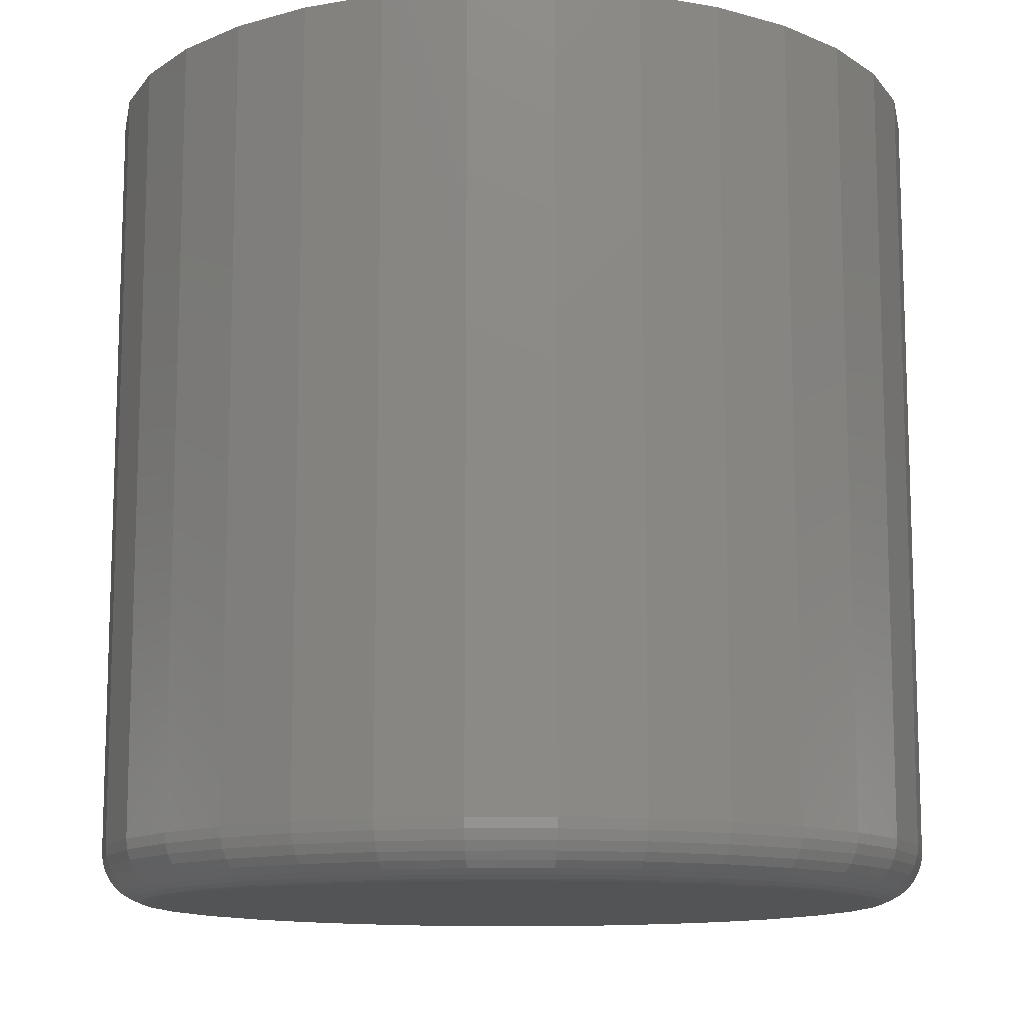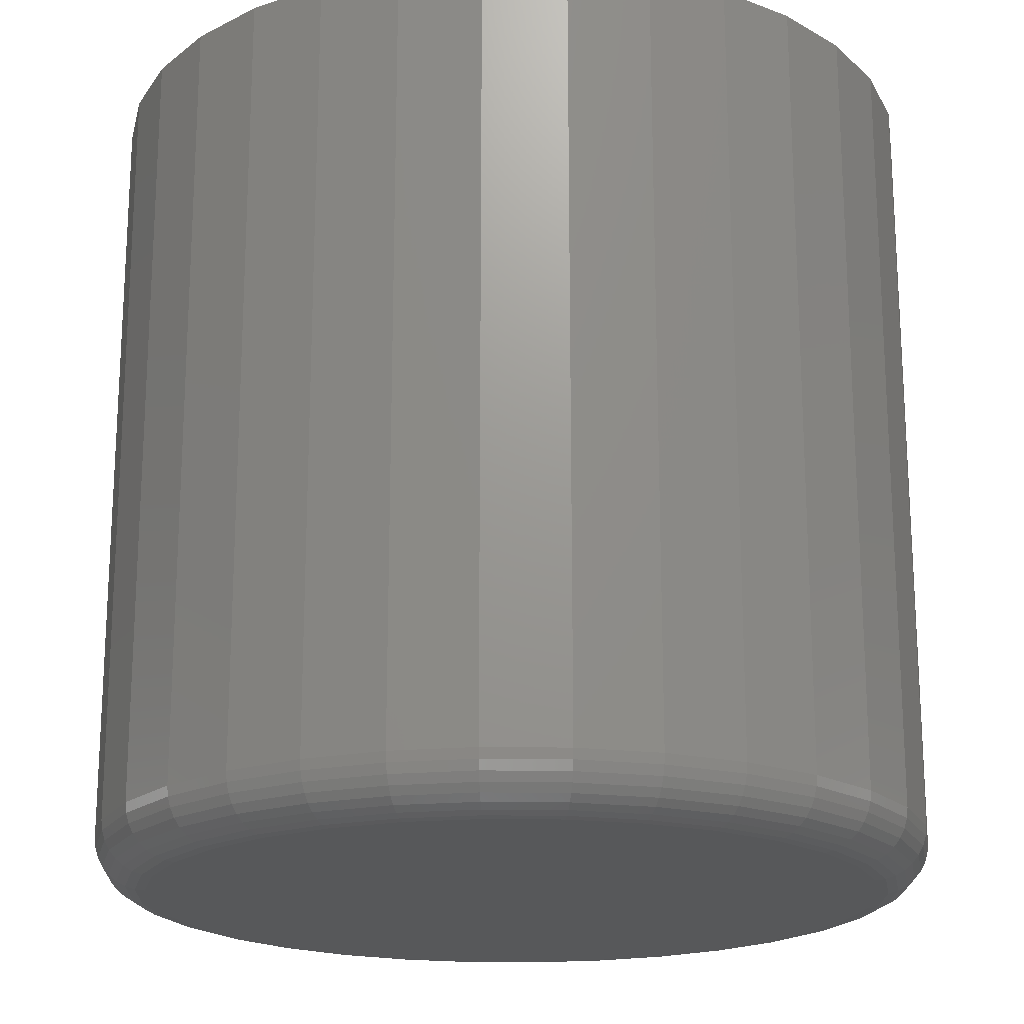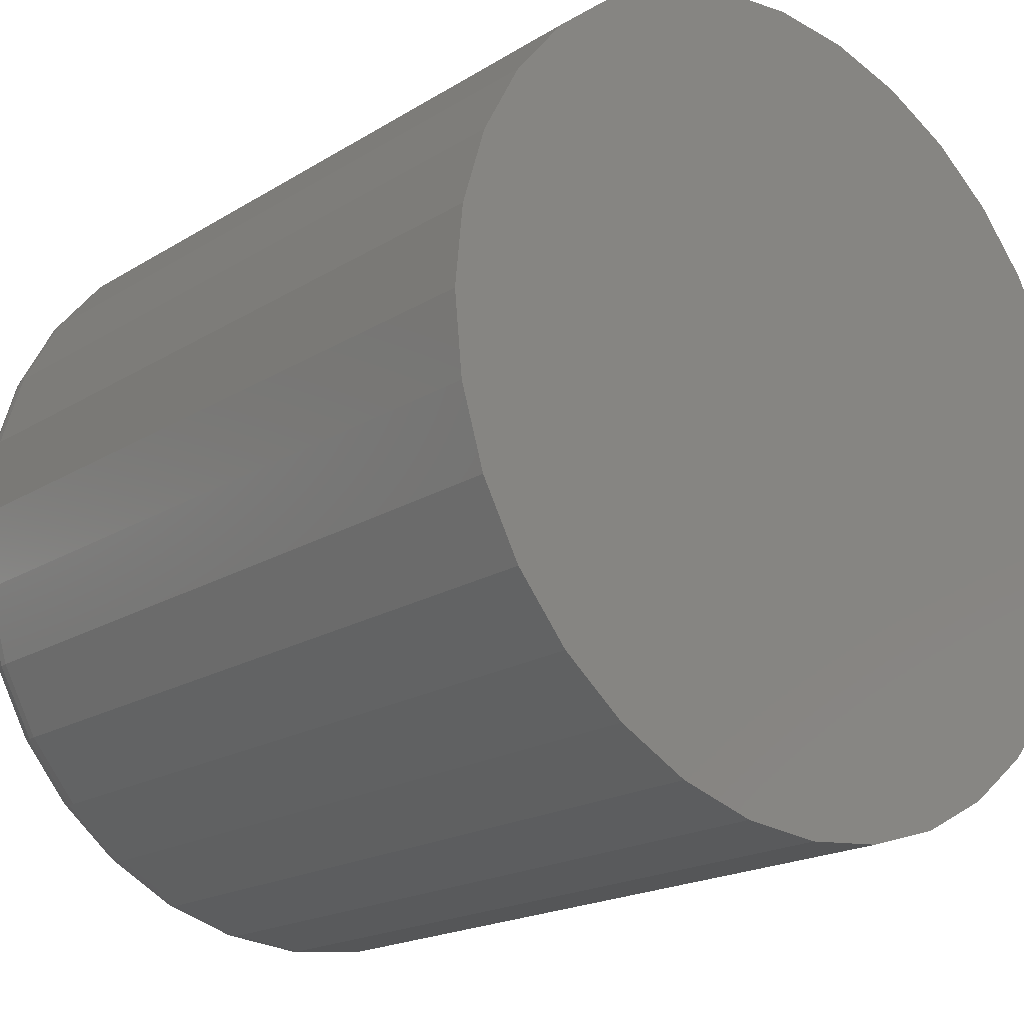
<metadata>
{"format":"stl","ext":"stl","renderer":"f3d","projection":"perspective","resolution":1024,"background":"white","views":[{"elev":-12.1,"azim":-140.5,"up":"+Z"},{"elev":-19.4,"azim":105.2,"up":"+Z"},{"elev":-18.9,"azim":-40.6,"up":"+Y"}]}
</metadata>
<code>
# stl→obj: 320 verts, 636 faces
v 0.5605 0.3744 0
v 0.5713 0.3734 0
v 0.5497 0.3734 0
v 0.5393 0.3702 0
v 0.5817 0.3702 0
v 0.5298 0.3651 0
v 0.5913 0.3651 0
v 0.5214 0.3582 0
v 0.5997 0.3582 0
v 0.5145 0.3498 0
v 0.6065 0.3498 0
v 0.5094 0.3403 0
v 0.6117 0.3403 0
v 0.6065 0.2883 0
v 0.5145 0.2883 0
v 0.6117 0.2979 0
v 0.5214 0.2799 0
v 0.5997 0.2799 0
v 0.5298 0.2731 0
v 0.5913 0.2731 0
v 0.5393 0.2679 0
v 0.5817 0.2679 0
v 0.5497 0.2648 0
v 0.5713 0.2648 0
v 0.5605 0.2637 0
v 0.5094 0.2979 0
v 0.5062 0.3083 0
v 0.6148 0.3083 0
v 0.5052 0.3191 0
v 0.6159 0.3191 0
v 0.5062 0.3299 0
v 0.6148 0.3299 0
v 0.6237 0.3191 0.007812
v 0.6237 0.3191 0.125
v 0.6225 0.3068 0.007812
v 0.6225 0.3068 0.125
v 0.6189 0.2949 0.007812
v 0.6189 0.2949 0.125
v 0.613 0.284 0.007812
v 0.613 0.284 0.125
v 0.6052 0.2744 0.007812
v 0.6052 0.2744 0.125
v 0.5956 0.2666 0.007812
v 0.5956 0.2666 0.125
v 0.5847 0.2607 0.007812
v 0.5847 0.2607 0.125
v 0.5728 0.2571 0.007812
v 0.5728 0.2571 0.125
v 0.5605 0.2559 0.007812
v 0.5605 0.2559 0.125
v 0.5482 0.2571 0.007812
v 0.5482 0.2571 0.125
v 0.5364 0.2607 0.007812
v 0.5364 0.2607 0.125
v 0.5254 0.2666 0.007812
v 0.5254 0.2666 0.125
v 0.5159 0.2744 0.007812
v 0.5159 0.2744 0.125
v 0.508 0.284 0.007812
v 0.508 0.284 0.125
v 0.5022 0.2949 0.007812
v 0.5022 0.2949 0.125
v 0.4986 0.3068 0.007812
v 0.4986 0.3068 0.125
v 0.4974 0.3191 0.007812
v 0.4974 0.3191 0.125
v 0.4986 0.3314 0.007812
v 0.4986 0.3314 0.125
v 0.5022 0.3432 0.007812
v 0.5022 0.3432 0.125
v 0.508 0.3542 0.007812
v 0.508 0.3542 0.125
v 0.5159 0.3637 0.007812
v 0.5159 0.3637 0.125
v 0.5254 0.3716 0.007812
v 0.5254 0.3716 0.125
v 0.5364 0.3774 0.007812
v 0.5364 0.3774 0.125
v 0.5482 0.381 0.007812
v 0.5482 0.381 0.125
v 0.5605 0.3822 0.007812
v 0.5605 0.3822 0.125
v 0.5728 0.381 0.007812
v 0.5728 0.381 0.125
v 0.5847 0.3774 0.007812
v 0.5847 0.3774 0.125
v 0.5956 0.3716 0.007812
v 0.5956 0.3716 0.125
v 0.6052 0.3637 0.007812
v 0.6052 0.3637 0.125
v 0.613 0.3542 0.007812
v 0.613 0.3542 0.125
v 0.6189 0.3432 0.007812
v 0.6189 0.3432 0.125
v 0.6225 0.3314 0.007812
v 0.6225 0.3314 0.125
v 0.4975 0.3191 0.006288
v 0.4987 0.3314 0.006288
v 0.498 0.3191 0.004823
v 0.4992 0.3313 0.004823
v 0.4987 0.3191 0.003472
v 0.4999 0.3311 0.003472
v 0.4997 0.3191 0.002288
v 0.5008 0.331 0.002288
v 0.5008 0.3191 0.001317
v 0.502 0.3307 0.001317
v 0.5022 0.3191 0.0005947
v 0.5033 0.3305 0.0005947
v 0.5037 0.3191 0.0001501
v 0.5047 0.3302 0.0001501
v 0.6223 0.3314 0.006288
v 0.6235 0.3191 0.006288
v 0.6219 0.3313 0.004823
v 0.6231 0.3191 0.004823
v 0.6212 0.3311 0.003472
v 0.6224 0.3191 0.003472
v 0.6202 0.331 0.002288
v 0.6214 0.3191 0.002288
v 0.6191 0.3307 0.001317
v 0.6202 0.3191 0.001317
v 0.6177 0.3305 0.0005947
v 0.6189 0.3191 0.0005947
v 0.6163 0.3302 0.0001501
v 0.6174 0.3191 0.0001501
v 0.6187 0.3432 0.006288
v 0.6183 0.343 0.004823
v 0.6177 0.3427 0.003472
v 0.6168 0.3424 0.002288
v 0.6157 0.3419 0.001317
v 0.6144 0.3414 0.0005947
v 0.6131 0.3408 0.0001501
v 0.6129 0.3541 0.006288
v 0.6125 0.3538 0.004823
v 0.6119 0.3534 0.003472
v 0.6111 0.3529 0.002288
v 0.6102 0.3522 0.001317
v 0.609 0.3515 0.0005947
v 0.6078 0.3507 0.0001501
v 0.6051 0.3636 0.006288
v 0.6048 0.3633 0.004823
v 0.6043 0.3628 0.003472
v 0.6036 0.3621 0.002288
v 0.6027 0.3613 0.001317
v 0.6018 0.3603 0.0005947
v 0.6007 0.3593 0.0001501
v 0.5955 0.3715 0.006288
v 0.5953 0.3711 0.004823
v 0.5949 0.3705 0.003472
v 0.5943 0.3697 0.002288
v 0.5937 0.3687 0.001317
v 0.5929 0.3676 0.0005947
v 0.5921 0.3664 0.0001501
v 0.5846 0.3773 0.006288
v 0.5845 0.3769 0.004823
v 0.5842 0.3762 0.003472
v 0.5838 0.3753 0.002288
v 0.5834 0.3742 0.001317
v 0.5829 0.373 0.0005947
v 0.5823 0.3716 0.0001501
v 0.5728 0.3809 0.006288
v 0.5727 0.3804 0.004823
v 0.5726 0.3797 0.003472
v 0.5724 0.3788 0.002288
v 0.5722 0.3776 0.001317
v 0.5719 0.3763 0.0005947
v 0.5716 0.3749 0.0001501
v 0.5605 0.3821 0.006288
v 0.5605 0.3816 0.004823
v 0.5605 0.3809 0.003472
v 0.5605 0.3799 0.002288
v 0.5605 0.3788 0.001317
v 0.5605 0.3774 0.0005947
v 0.5605 0.3759 0.0001501
v 0.5482 0.3809 0.006288
v 0.5483 0.3804 0.004823
v 0.5485 0.3797 0.003472
v 0.5487 0.3788 0.002288
v 0.5489 0.3776 0.001317
v 0.5491 0.3763 0.0005947
v 0.5494 0.3749 0.0001501
v 0.5364 0.3773 0.006288
v 0.5366 0.3769 0.004823
v 0.5369 0.3762 0.003472
v 0.5372 0.3753 0.002288
v 0.5377 0.3742 0.001317
v 0.5382 0.373 0.0005947
v 0.5388 0.3716 0.0001501
v 0.5255 0.3715 0.006288
v 0.5258 0.3711 0.004823
v 0.5262 0.3705 0.003472
v 0.5267 0.3697 0.002288
v 0.5274 0.3687 0.001317
v 0.5281 0.3676 0.0005947
v 0.5289 0.3664 0.0001501
v 0.516 0.3636 0.006288
v 0.5163 0.3633 0.004823
v 0.5168 0.3628 0.003472
v 0.5175 0.3621 0.002288
v 0.5183 0.3613 0.001317
v 0.5193 0.3603 0.0005947
v 0.5203 0.3593 0.0001501
v 0.5081 0.3541 0.006288
v 0.5085 0.3538 0.004823
v 0.5091 0.3534 0.003472
v 0.5099 0.3529 0.002288
v 0.5109 0.3522 0.001317
v 0.512 0.3515 0.0005947
v 0.5132 0.3507 0.0001501
v 0.5023 0.3432 0.006288
v 0.5027 0.343 0.004823
v 0.5034 0.3427 0.003472
v 0.5043 0.3424 0.002288
v 0.5054 0.3419 0.001317
v 0.5066 0.3414 0.0005947
v 0.508 0.3408 0.0001501
v 0.6223 0.3068 0.006288
v 0.6219 0.3069 0.004823
v 0.6212 0.307 0.003472
v 0.6202 0.3072 0.002288
v 0.6191 0.3074 0.001317
v 0.6177 0.3077 0.0005947
v 0.6163 0.308 0.0001501
v 0.4987 0.3068 0.006288
v 0.4992 0.3069 0.004823
v 0.4999 0.307 0.003472
v 0.5008 0.3072 0.002288
v 0.502 0.3074 0.001317
v 0.5033 0.3077 0.0005947
v 0.5047 0.308 0.0001501
v 0.5023 0.295 0.006288
v 0.5027 0.2951 0.004823
v 0.5034 0.2954 0.003472
v 0.5043 0.2958 0.002288
v 0.5054 0.2962 0.001317
v 0.5066 0.2968 0.0005947
v 0.508 0.2973 0.0001501
v 0.5081 0.2841 0.006288
v 0.5085 0.2843 0.004823
v 0.5091 0.2847 0.003472
v 0.5099 0.2853 0.002288
v 0.5109 0.2859 0.001317
v 0.512 0.2867 0.0005947
v 0.5132 0.2875 0.0001501
v 0.516 0.2745 0.006288
v 0.5163 0.2748 0.004823
v 0.5168 0.2754 0.003472
v 0.5175 0.276 0.002288
v 0.5183 0.2769 0.001317
v 0.5193 0.2778 0.0005947
v 0.5203 0.2789 0.0001501
v 0.5255 0.2667 0.006288
v 0.5258 0.2671 0.004823
v 0.5262 0.2677 0.003472
v 0.5267 0.2685 0.002288
v 0.5274 0.2695 0.001317
v 0.5281 0.2706 0.0005947
v 0.5289 0.2718 0.0001501
v 0.5364 0.2609 0.006288
v 0.5366 0.2613 0.004823
v 0.5369 0.2619 0.003472
v 0.5372 0.2628 0.002288
v 0.5377 0.2639 0.001317
v 0.5382 0.2652 0.0005947
v 0.5388 0.2665 0.0001501
v 0.5482 0.2573 0.006288
v 0.5483 0.2577 0.004823
v 0.5485 0.2584 0.003472
v 0.5487 0.2594 0.002288
v 0.5489 0.2605 0.001317
v 0.5491 0.2619 0.0005947
v 0.5494 0.2633 0.0001501
v 0.5605 0.2561 0.006288
v 0.5605 0.2565 0.004823
v 0.5605 0.2572 0.003472
v 0.5605 0.2582 0.002288
v 0.5605 0.2594 0.001317
v 0.5605 0.2607 0.0005947
v 0.5605 0.2622 0.0001501
v 0.5728 0.2573 0.006288
v 0.5727 0.2577 0.004823
v 0.5726 0.2584 0.003472
v 0.5724 0.2594 0.002288
v 0.5722 0.2605 0.001317
v 0.5719 0.2619 0.0005947
v 0.5716 0.2633 0.0001501
v 0.5846 0.2609 0.006288
v 0.5845 0.2613 0.004823
v 0.5842 0.2619 0.003472
v 0.5838 0.2628 0.002288
v 0.5834 0.2639 0.001317
v 0.5829 0.2652 0.0005947
v 0.5823 0.2665 0.0001501
v 0.5955 0.2667 0.006288
v 0.5953 0.2671 0.004823
v 0.5949 0.2677 0.003472
v 0.5943 0.2685 0.002288
v 0.5937 0.2695 0.001317
v 0.5929 0.2706 0.0005947
v 0.5921 0.2718 0.0001501
v 0.6051 0.2745 0.006288
v 0.6048 0.2748 0.004823
v 0.6043 0.2754 0.003472
v 0.6036 0.276 0.002288
v 0.6027 0.2769 0.001317
v 0.6018 0.2778 0.0005947
v 0.6007 0.2789 0.0001501
v 0.6129 0.2841 0.006288
v 0.6125 0.2843 0.004823
v 0.6119 0.2847 0.003472
v 0.6111 0.2853 0.002288
v 0.6102 0.2859 0.001317
v 0.609 0.2867 0.0005947
v 0.6078 0.2875 0.0001501
v 0.6187 0.295 0.006288
v 0.6183 0.2951 0.004823
v 0.6177 0.2954 0.003472
v 0.6168 0.2958 0.002288
v 0.6157 0.2962 0.001317
v 0.6144 0.2968 0.0005947
v 0.6131 0.2973 0.0001501
f 1 2 3
f 4 3 2
f 5 4 2
f 6 4 5
f 7 6 5
f 8 6 7
f 9 8 7
f 10 8 9
f 11 10 9
f 12 10 11
f 13 12 11
f 14 15 16
f 17 15 14
f 18 17 14
f 19 17 18
f 20 19 18
f 21 19 20
f 22 21 20
f 23 21 22
f 24 23 22
f 25 23 24
f 15 26 16
f 16 26 27
f 16 27 28
f 28 27 29
f 28 29 30
f 30 29 31
f 30 31 32
f 32 31 12
f 32 12 13
f 33 34 35
f 35 34 36
f 35 36 37
f 37 36 38
f 37 38 39
f 39 38 40
f 39 40 41
f 41 40 42
f 41 42 43
f 43 42 44
f 43 44 45
f 45 44 46
f 45 46 47
f 47 46 48
f 47 48 49
f 49 48 50
f 49 50 51
f 51 50 52
f 51 52 53
f 53 52 54
f 53 54 55
f 55 54 56
f 55 56 57
f 57 56 58
f 57 58 59
f 59 58 60
f 59 60 61
f 61 60 62
f 61 62 63
f 63 62 64
f 63 64 65
f 65 64 66
f 65 66 67
f 67 66 68
f 67 68 69
f 69 68 70
f 69 70 71
f 71 70 72
f 71 72 73
f 73 72 74
f 73 74 75
f 75 74 76
f 75 76 77
f 77 76 78
f 77 78 79
f 79 78 80
f 79 80 81
f 81 80 82
f 81 82 83
f 83 82 84
f 83 84 85
f 85 84 86
f 85 86 87
f 87 86 88
f 87 88 89
f 89 88 90
f 89 90 91
f 91 90 92
f 91 92 93
f 93 92 94
f 93 94 95
f 95 94 96
f 95 96 33
f 33 96 34
f 65 67 97
f 97 67 98
f 97 98 99
f 99 98 100
f 99 100 101
f 101 100 102
f 101 102 103
f 103 102 104
f 103 104 105
f 105 104 106
f 105 106 107
f 107 106 108
f 107 108 109
f 109 108 110
f 109 110 29
f 29 110 31
f 95 33 111
f 111 33 112
f 111 112 113
f 113 112 114
f 113 114 115
f 115 114 116
f 115 116 117
f 117 116 118
f 117 118 119
f 119 118 120
f 119 120 121
f 121 120 122
f 121 122 123
f 123 122 124
f 123 124 32
f 32 124 30
f 93 95 125
f 125 95 111
f 125 111 126
f 126 111 113
f 126 113 127
f 127 113 115
f 127 115 128
f 128 115 117
f 128 117 129
f 129 117 119
f 129 119 130
f 130 119 121
f 130 121 131
f 131 121 123
f 131 123 13
f 13 123 32
f 91 93 132
f 132 93 125
f 132 125 133
f 133 125 126
f 133 126 134
f 134 126 127
f 134 127 135
f 135 127 128
f 135 128 136
f 136 128 129
f 136 129 137
f 137 129 130
f 137 130 138
f 138 130 131
f 138 131 11
f 11 131 13
f 89 91 139
f 139 91 132
f 139 132 140
f 140 132 133
f 140 133 141
f 141 133 134
f 141 134 142
f 142 134 135
f 142 135 143
f 143 135 136
f 143 136 144
f 144 136 137
f 144 137 145
f 145 137 138
f 145 138 9
f 9 138 11
f 87 89 146
f 146 89 139
f 146 139 147
f 147 139 140
f 147 140 148
f 148 140 141
f 148 141 149
f 149 141 142
f 149 142 150
f 150 142 143
f 150 143 151
f 151 143 144
f 151 144 152
f 152 144 145
f 152 145 7
f 7 145 9
f 85 87 153
f 153 87 146
f 153 146 154
f 154 146 147
f 154 147 155
f 155 147 148
f 155 148 156
f 156 148 149
f 156 149 157
f 157 149 150
f 157 150 158
f 158 150 151
f 158 151 159
f 159 151 152
f 159 152 5
f 5 152 7
f 83 85 160
f 160 85 153
f 160 153 161
f 161 153 154
f 161 154 162
f 162 154 155
f 162 155 163
f 163 155 156
f 163 156 164
f 164 156 157
f 164 157 165
f 165 157 158
f 165 158 166
f 166 158 159
f 166 159 2
f 2 159 5
f 81 83 167
f 167 83 160
f 167 160 168
f 168 160 161
f 168 161 169
f 169 161 162
f 169 162 170
f 170 162 163
f 170 163 171
f 171 163 164
f 171 164 172
f 172 164 165
f 172 165 173
f 173 165 166
f 173 166 1
f 1 166 2
f 79 81 174
f 174 81 167
f 174 167 175
f 175 167 168
f 175 168 176
f 176 168 169
f 176 169 177
f 177 169 170
f 177 170 178
f 178 170 171
f 178 171 179
f 179 171 172
f 179 172 180
f 180 172 173
f 180 173 3
f 3 173 1
f 77 79 181
f 181 79 174
f 181 174 182
f 182 174 175
f 182 175 183
f 183 175 176
f 183 176 184
f 184 176 177
f 184 177 185
f 185 177 178
f 185 178 186
f 186 178 179
f 186 179 187
f 187 179 180
f 187 180 4
f 4 180 3
f 75 77 188
f 188 77 181
f 188 181 189
f 189 181 182
f 189 182 190
f 190 182 183
f 190 183 191
f 191 183 184
f 191 184 192
f 192 184 185
f 192 185 193
f 193 185 186
f 193 186 194
f 194 186 187
f 194 187 6
f 6 187 4
f 73 75 195
f 195 75 188
f 195 188 196
f 196 188 189
f 196 189 197
f 197 189 190
f 197 190 198
f 198 190 191
f 198 191 199
f 199 191 192
f 199 192 200
f 200 192 193
f 200 193 201
f 201 193 194
f 201 194 8
f 8 194 6
f 71 73 202
f 202 73 195
f 202 195 203
f 203 195 196
f 203 196 204
f 204 196 197
f 204 197 205
f 205 197 198
f 205 198 206
f 206 198 199
f 206 199 207
f 207 199 200
f 207 200 208
f 208 200 201
f 208 201 10
f 10 201 8
f 69 71 209
f 209 71 202
f 209 202 210
f 210 202 203
f 210 203 211
f 211 203 204
f 211 204 212
f 212 204 205
f 212 205 213
f 213 205 206
f 213 206 214
f 214 206 207
f 214 207 215
f 215 207 208
f 215 208 12
f 12 208 10
f 67 69 98
f 98 69 209
f 98 209 100
f 100 209 210
f 100 210 102
f 102 210 211
f 102 211 104
f 104 211 212
f 104 212 106
f 106 212 213
f 106 213 108
f 108 213 214
f 108 214 110
f 110 214 215
f 110 215 31
f 31 215 12
f 33 35 112
f 112 35 216
f 112 216 114
f 114 216 217
f 114 217 116
f 116 217 218
f 116 218 118
f 118 218 219
f 118 219 120
f 120 219 220
f 120 220 122
f 122 220 221
f 122 221 124
f 124 221 222
f 124 222 30
f 30 222 28
f 63 65 223
f 223 65 97
f 223 97 224
f 224 97 99
f 224 99 225
f 225 99 101
f 225 101 226
f 226 101 103
f 226 103 227
f 227 103 105
f 227 105 228
f 228 105 107
f 228 107 229
f 229 107 109
f 229 109 27
f 27 109 29
f 61 63 230
f 230 63 223
f 230 223 231
f 231 223 224
f 231 224 232
f 232 224 225
f 232 225 233
f 233 225 226
f 233 226 234
f 234 226 227
f 234 227 235
f 235 227 228
f 235 228 236
f 236 228 229
f 236 229 26
f 26 229 27
f 59 61 237
f 237 61 230
f 237 230 238
f 238 230 231
f 238 231 239
f 239 231 232
f 239 232 240
f 240 232 233
f 240 233 241
f 241 233 234
f 241 234 242
f 242 234 235
f 242 235 243
f 243 235 236
f 243 236 15
f 15 236 26
f 57 59 244
f 244 59 237
f 244 237 245
f 245 237 238
f 245 238 246
f 246 238 239
f 246 239 247
f 247 239 240
f 247 240 248
f 248 240 241
f 248 241 249
f 249 241 242
f 249 242 250
f 250 242 243
f 250 243 17
f 17 243 15
f 55 57 251
f 251 57 244
f 251 244 252
f 252 244 245
f 252 245 253
f 253 245 246
f 253 246 254
f 254 246 247
f 254 247 255
f 255 247 248
f 255 248 256
f 256 248 249
f 256 249 257
f 257 249 250
f 257 250 19
f 19 250 17
f 53 55 258
f 258 55 251
f 258 251 259
f 259 251 252
f 259 252 260
f 260 252 253
f 260 253 261
f 261 253 254
f 261 254 262
f 262 254 255
f 262 255 263
f 263 255 256
f 263 256 264
f 264 256 257
f 264 257 21
f 21 257 19
f 51 53 265
f 265 53 258
f 265 258 266
f 266 258 259
f 266 259 267
f 267 259 260
f 267 260 268
f 268 260 261
f 268 261 269
f 269 261 262
f 269 262 270
f 270 262 263
f 270 263 271
f 271 263 264
f 271 264 23
f 23 264 21
f 49 51 272
f 272 51 265
f 272 265 273
f 273 265 266
f 273 266 274
f 274 266 267
f 274 267 275
f 275 267 268
f 275 268 276
f 276 268 269
f 276 269 277
f 277 269 270
f 277 270 278
f 278 270 271
f 278 271 25
f 25 271 23
f 47 49 279
f 279 49 272
f 279 272 280
f 280 272 273
f 280 273 281
f 281 273 274
f 281 274 282
f 282 274 275
f 282 275 283
f 283 275 276
f 283 276 284
f 284 276 277
f 284 277 285
f 285 277 278
f 285 278 24
f 24 278 25
f 45 47 286
f 286 47 279
f 286 279 287
f 287 279 280
f 287 280 288
f 288 280 281
f 288 281 289
f 289 281 282
f 289 282 290
f 290 282 283
f 290 283 291
f 291 283 284
f 291 284 292
f 292 284 285
f 292 285 22
f 22 285 24
f 43 45 293
f 293 45 286
f 293 286 294
f 294 286 287
f 294 287 295
f 295 287 288
f 295 288 296
f 296 288 289
f 296 289 297
f 297 289 290
f 297 290 298
f 298 290 291
f 298 291 299
f 299 291 292
f 299 292 20
f 20 292 22
f 41 43 300
f 300 43 293
f 300 293 301
f 301 293 294
f 301 294 302
f 302 294 295
f 302 295 303
f 303 295 296
f 303 296 304
f 304 296 297
f 304 297 305
f 305 297 298
f 305 298 306
f 306 298 299
f 306 299 18
f 18 299 20
f 39 41 307
f 307 41 300
f 307 300 308
f 308 300 301
f 308 301 309
f 309 301 302
f 309 302 310
f 310 302 303
f 310 303 311
f 311 303 304
f 311 304 312
f 312 304 305
f 312 305 313
f 313 305 306
f 313 306 14
f 14 306 18
f 37 39 314
f 314 39 307
f 314 307 315
f 315 307 308
f 315 308 316
f 316 308 309
f 316 309 317
f 317 309 310
f 317 310 318
f 318 310 311
f 318 311 319
f 319 311 312
f 319 312 320
f 320 312 313
f 320 313 16
f 16 313 14
f 35 37 216
f 216 37 314
f 216 314 217
f 217 314 315
f 217 315 218
f 218 315 316
f 218 316 219
f 219 316 317
f 219 317 220
f 220 317 318
f 220 318 221
f 221 318 319
f 221 319 222
f 222 319 320
f 222 320 28
f 28 320 16
f 80 84 82
f 84 80 78
f 84 78 86
f 86 78 76
f 86 76 88
f 88 76 74
f 88 74 90
f 90 74 72
f 90 72 92
f 40 58 42
f 42 58 56
f 42 56 44
f 44 56 54
f 44 54 46
f 46 54 52
f 46 52 48
f 48 52 50
f 92 72 94
f 94 72 70
f 94 70 96
f 96 70 68
f 96 68 34
f 34 68 66
f 34 66 36
f 36 66 64
f 36 64 38
f 38 64 62
f 38 62 40
f 40 62 60
f 40 60 58

</code>
